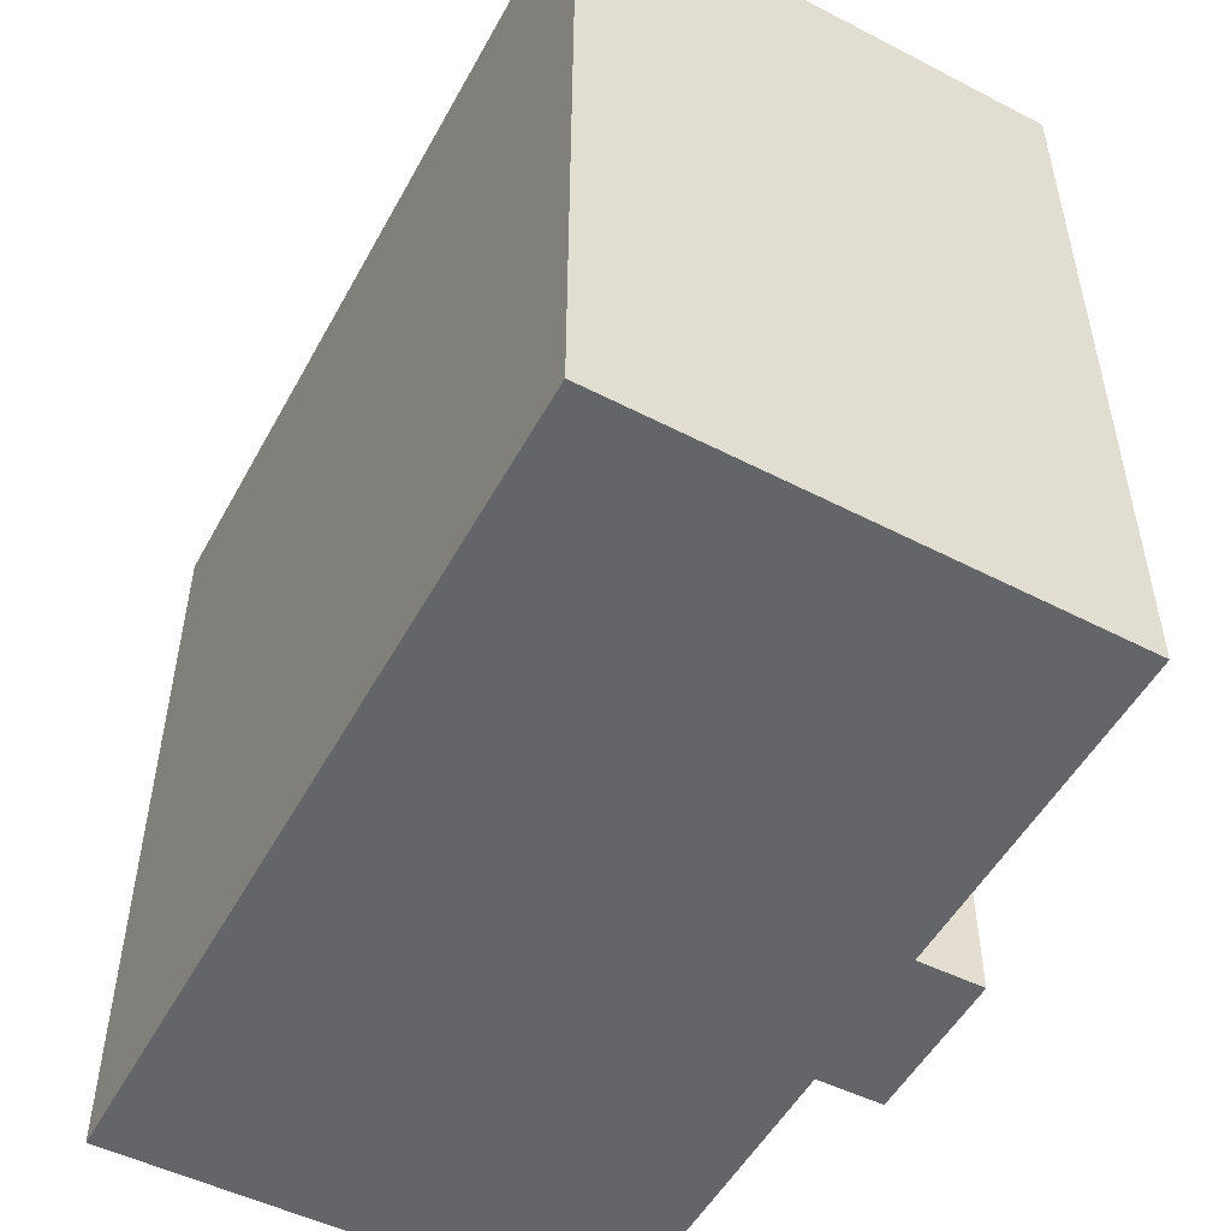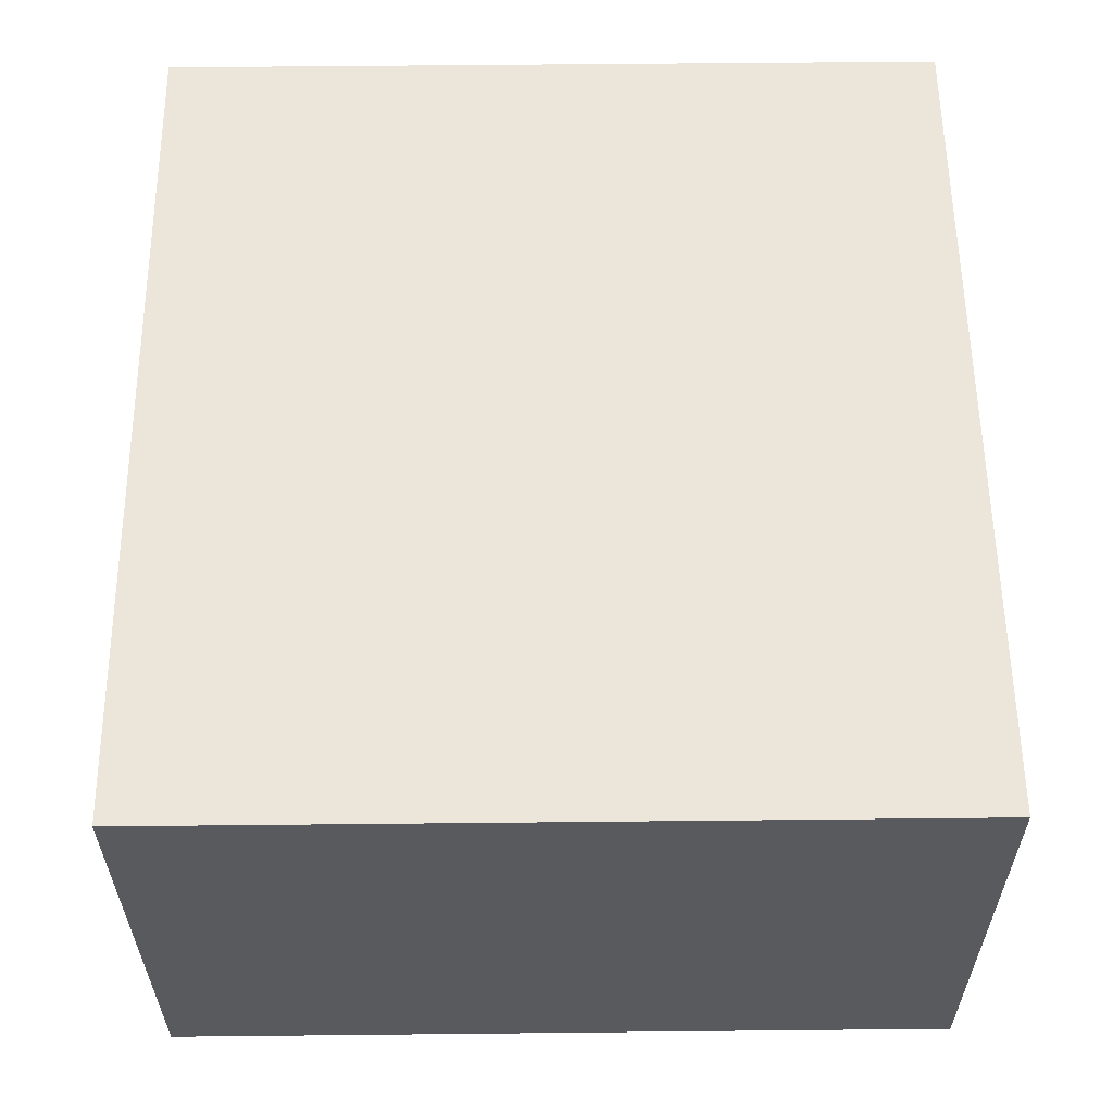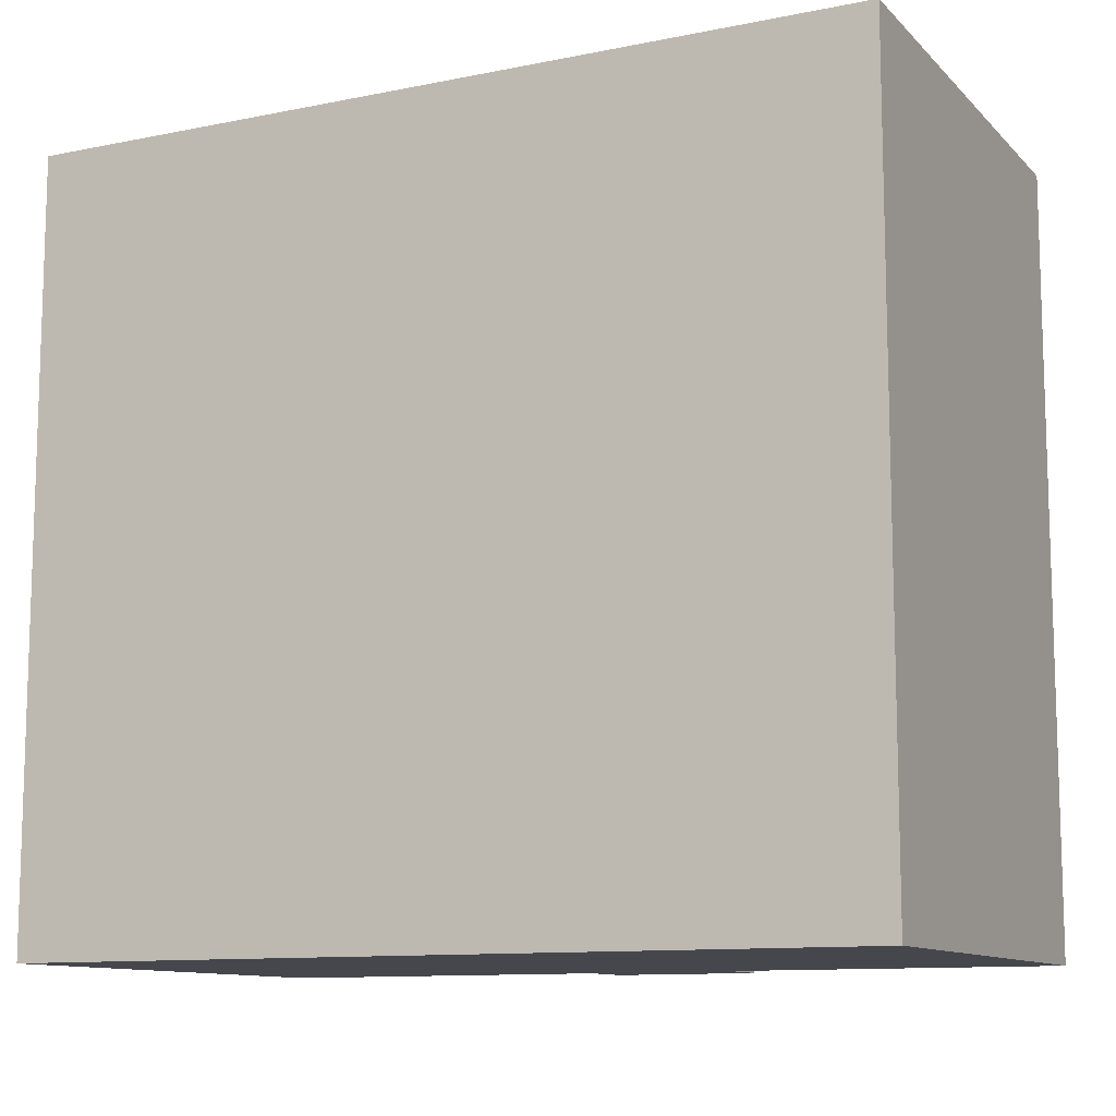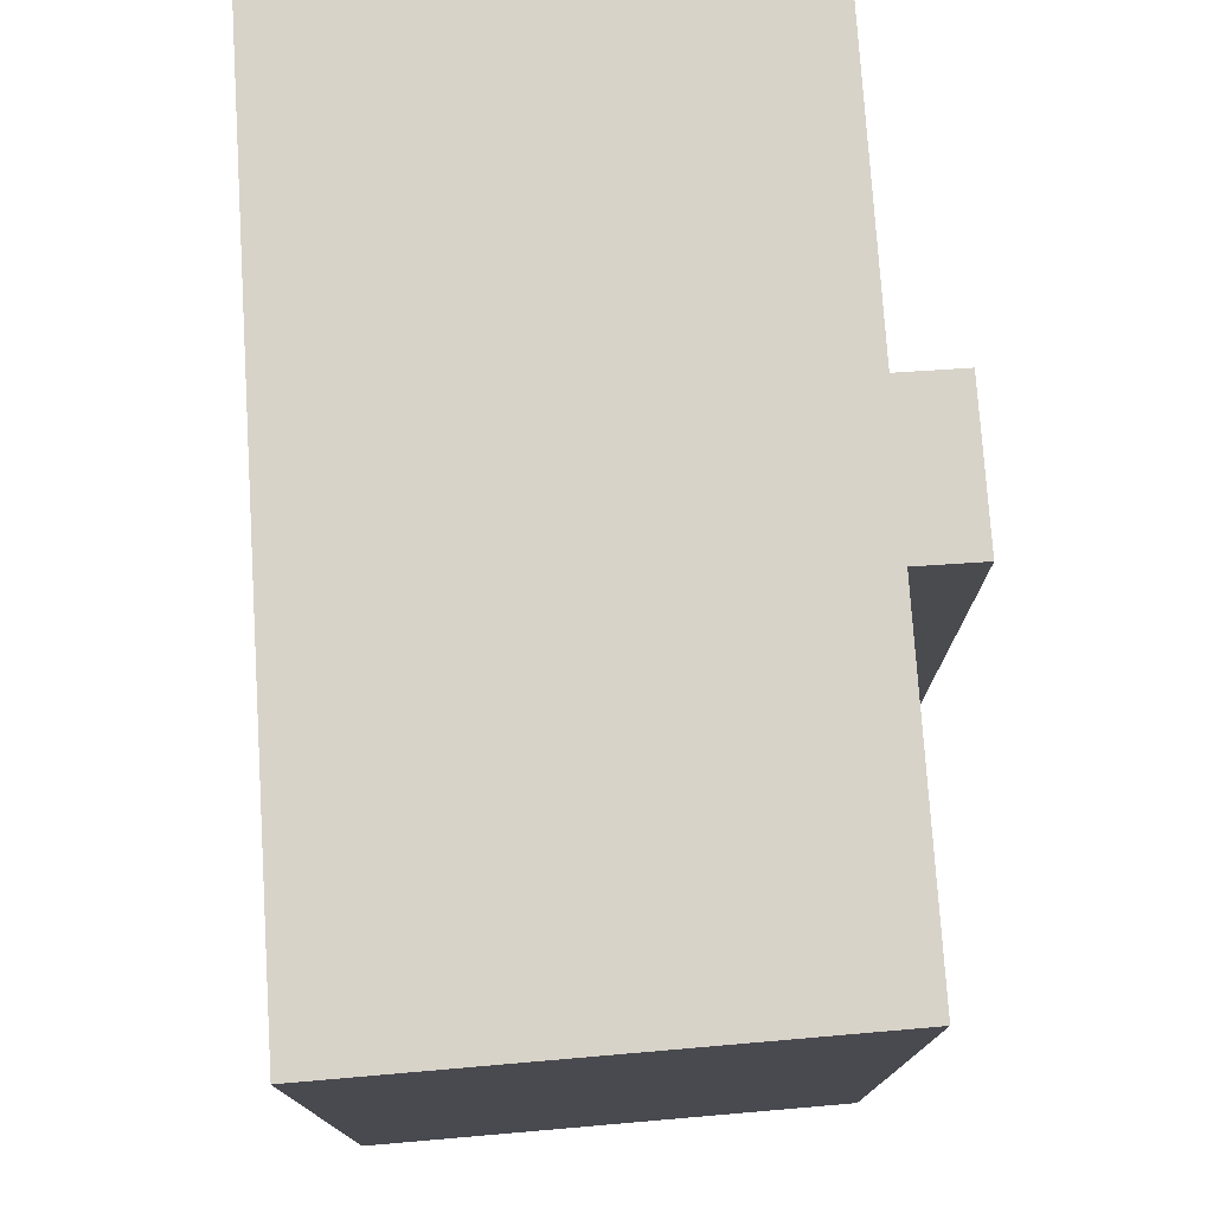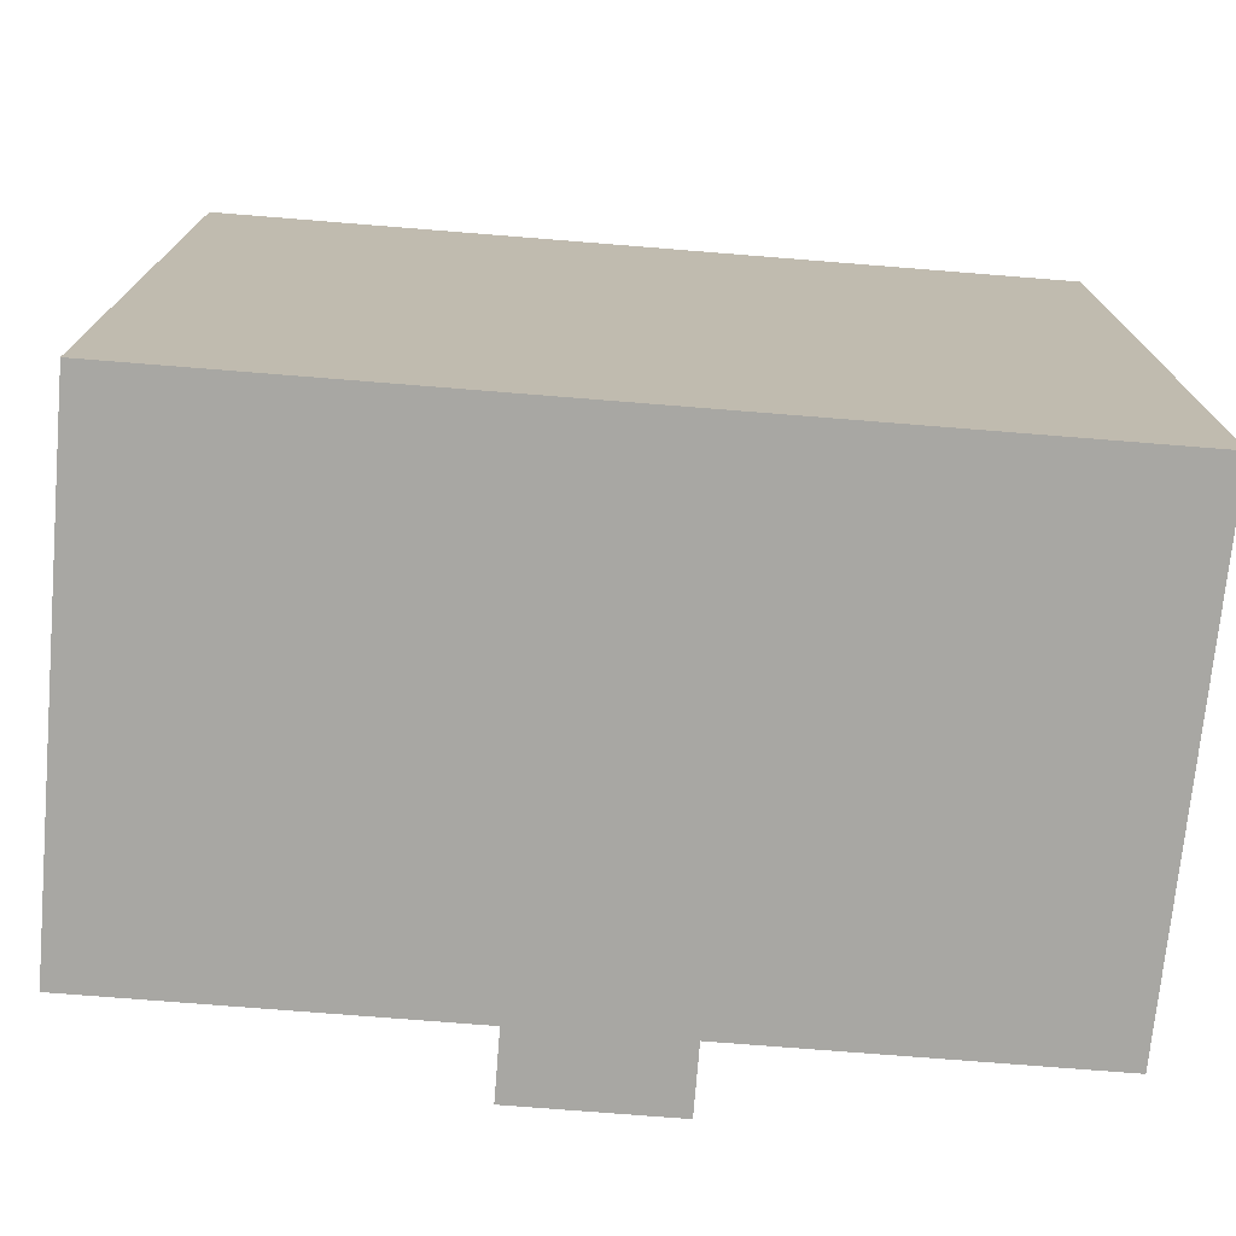
<metadata>
{"format":"obj","ext":"obj","renderer":"f3d","projection":"perspective","resolution":1024,"background":"white","views":[{"elev":-51.5,"azim":59.2,"up":"+Y"},{"elev":60.1,"azim":89.4,"up":"+Z"},{"elev":-10.9,"azim":24.0,"up":"+Y"},{"elev":76.0,"azim":83.6,"up":"+Y"},{"elev":-74.4,"azim":-7.3,"up":"+Y"}]}
</metadata>
<code>
v  8.617 17.91 -12.39
v  12.07 17.91 -10.72
v  12.14 17.91 -12.22
v  19.65 17.91 0.93
v  19.95 17.91 -10.35
v  14.86 17.91 0.703
v  7.714 17.91 0.365
v  8.546 17.91 -10.89
v  0.487 17.91 -11.27
v  0 17.91 1.097e-15
v  0 0 0
v  19.65 -5.695e-17 0.93
v  14.86 -4.305e-17 0.703
v  7.714 -2.235e-17 0.365
v  19.95 6.334e-16 -10.35
v  12.07 6.563e-16 -10.72
v  12.14 7.483e-16 -12.22
v  8.617 7.585e-16 -12.39
v  8.546 6.666e-16 -10.89
v  0.487 6.899e-16 -11.27
g defaultobject
f 1 2 3
f 2 4 5
f 4 2 6
f 6 2 7
f 7 2 8
f 8 2 1
f 7 8 9
f 7 9 10
f 11 7 10
f 7 11 6
f 6 11 4
f 4 11 12
f 12 11 13
f 13 11 14
f 12 5 4
f 5 12 15
f 16 3 2
f 3 16 17
f 15 2 5
f 2 15 16
f 17 1 3
f 1 17 18
f 19 9 8
f 9 19 20
f 18 8 1
f 8 18 19
f 20 10 9
f 10 20 11
f 20 19 11
f 13 15 12
f 15 13 14
f 15 14 16
f 16 14 11
f 16 11 17
f 17 11 19
f 17 19 18

</code>
